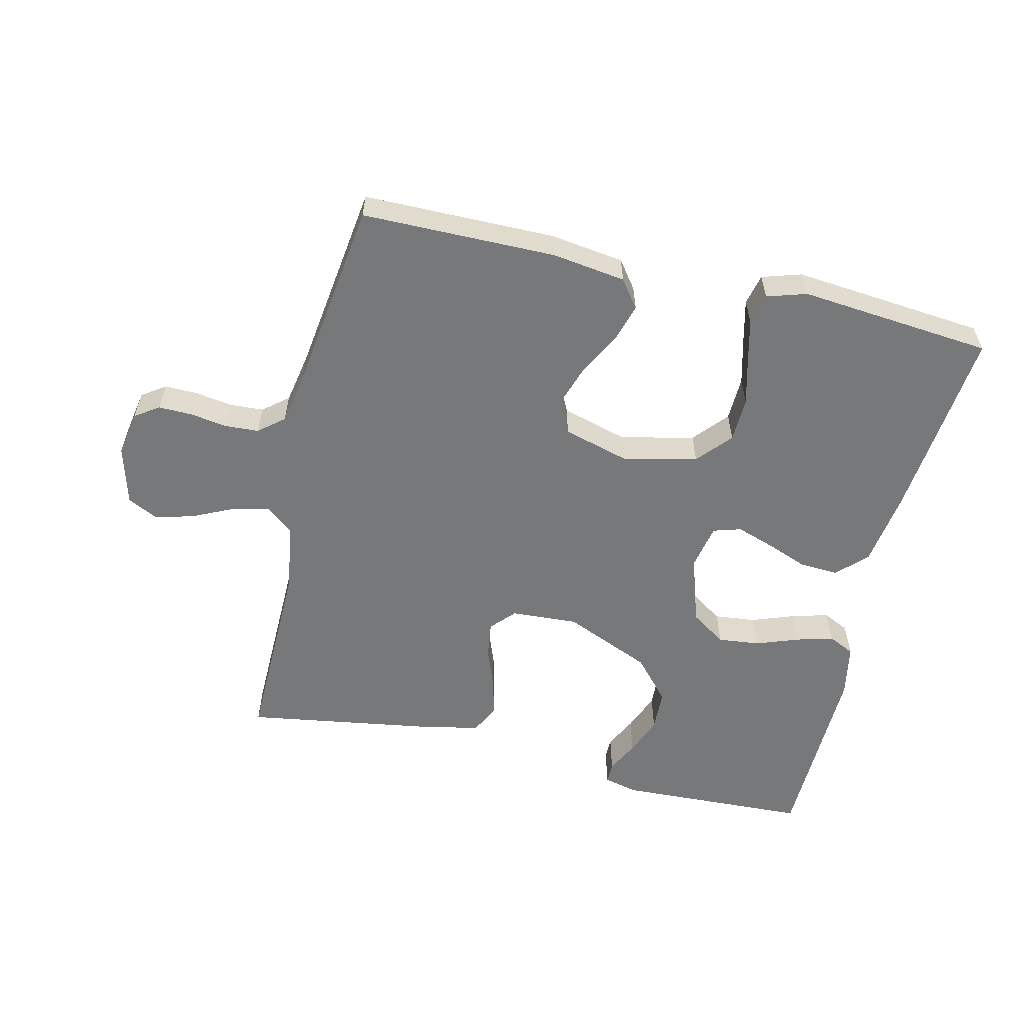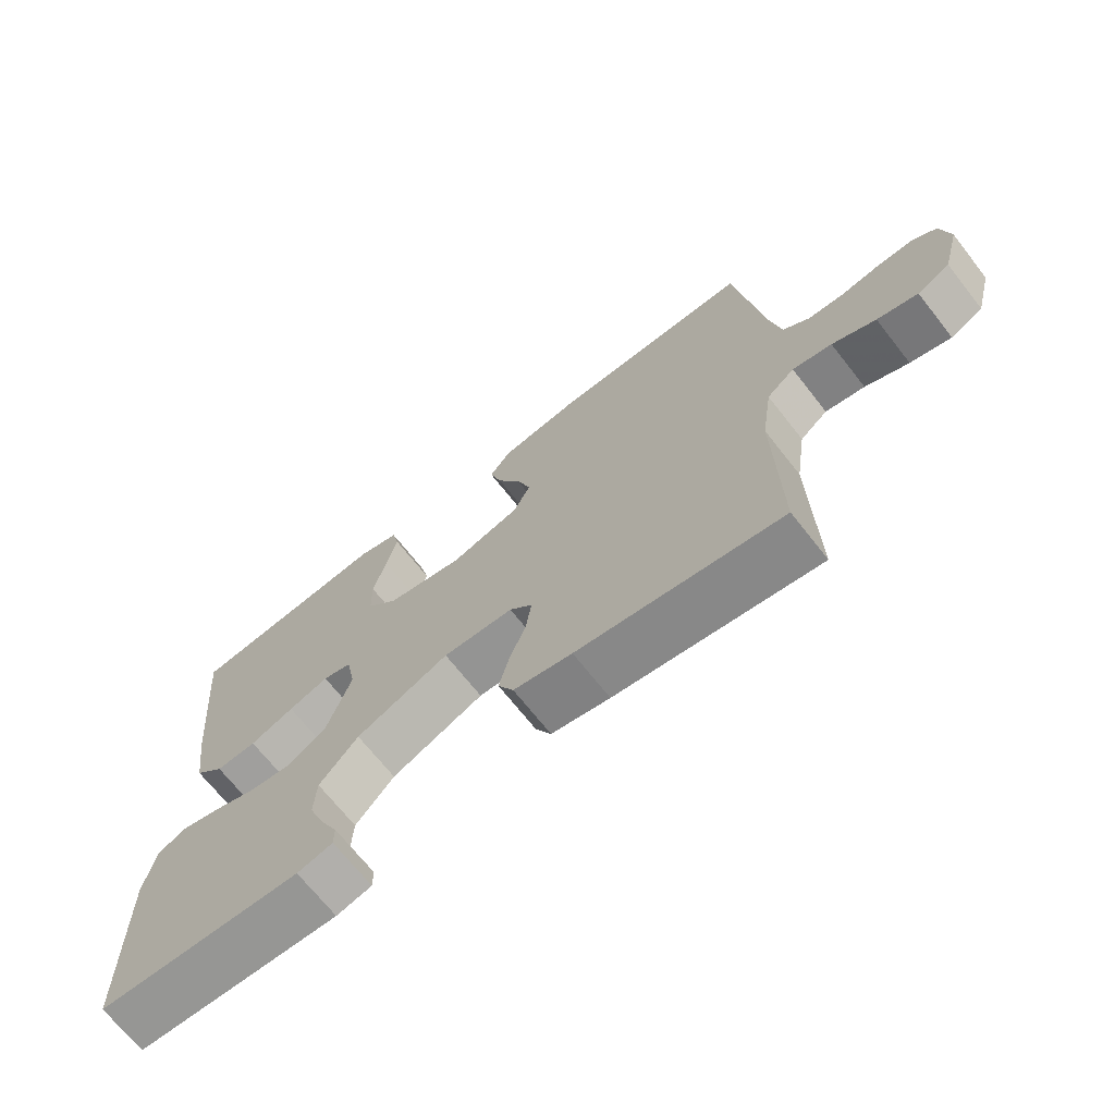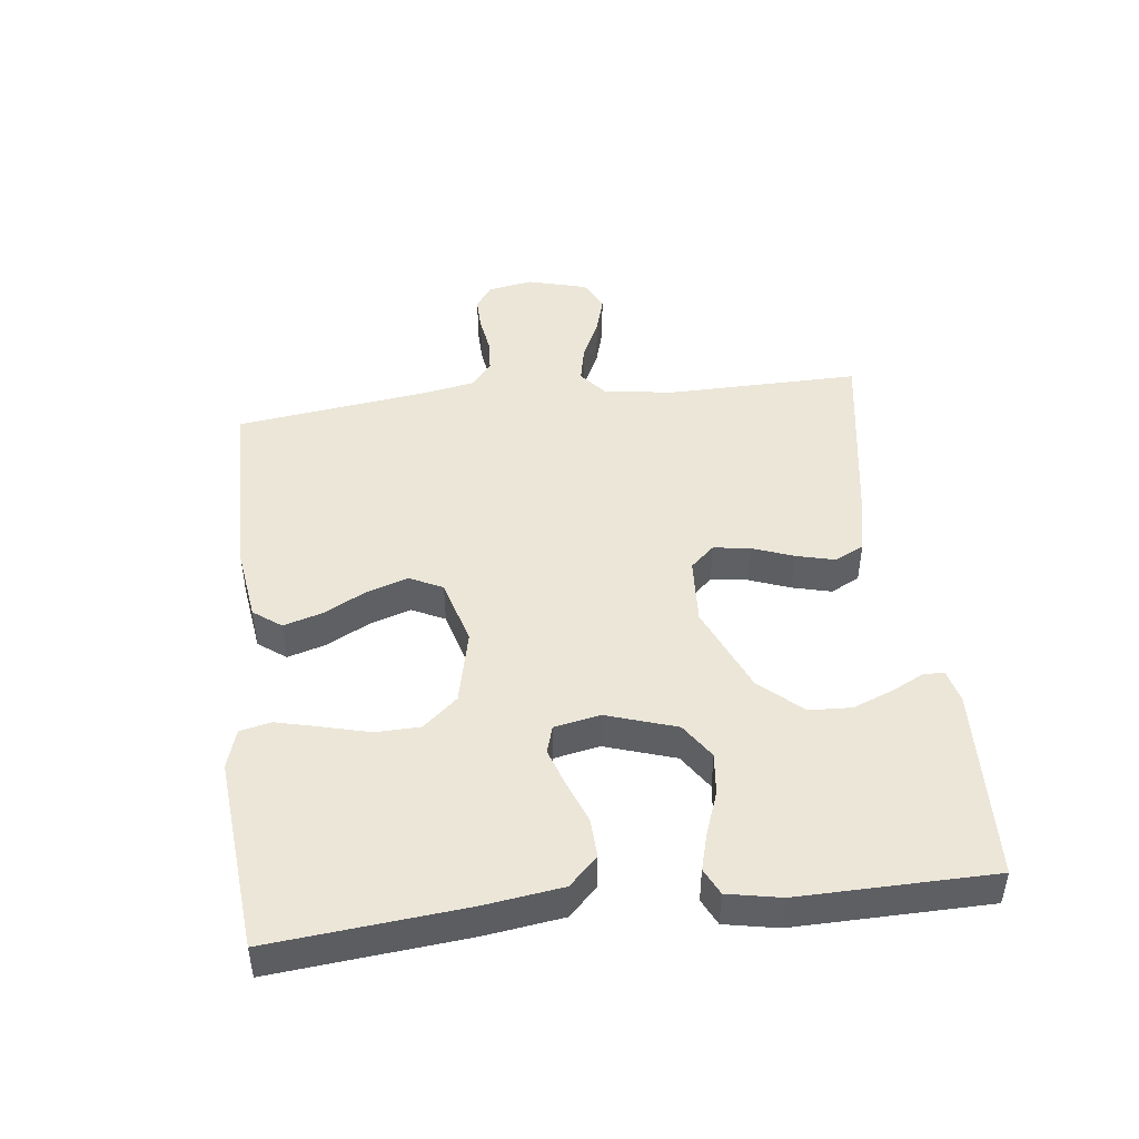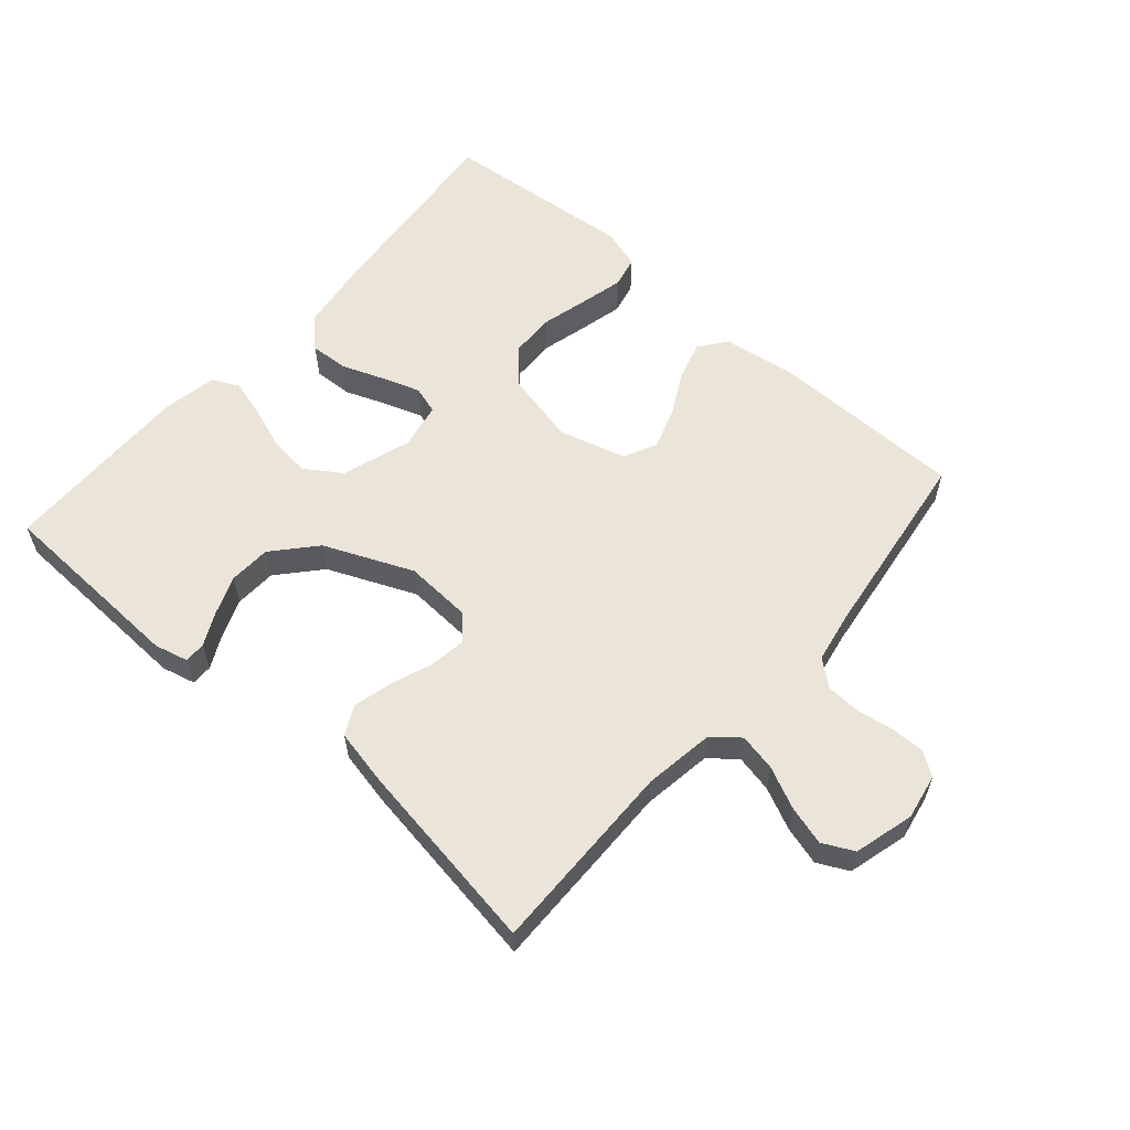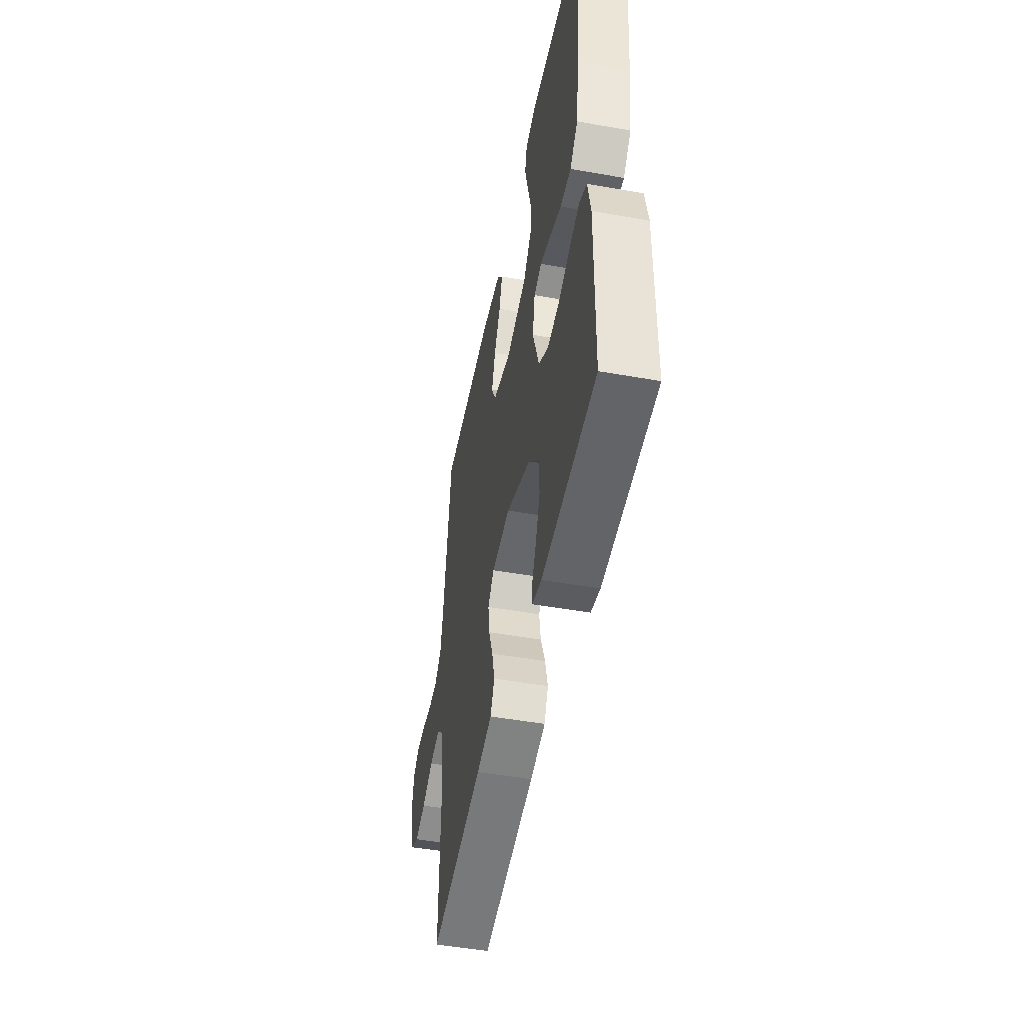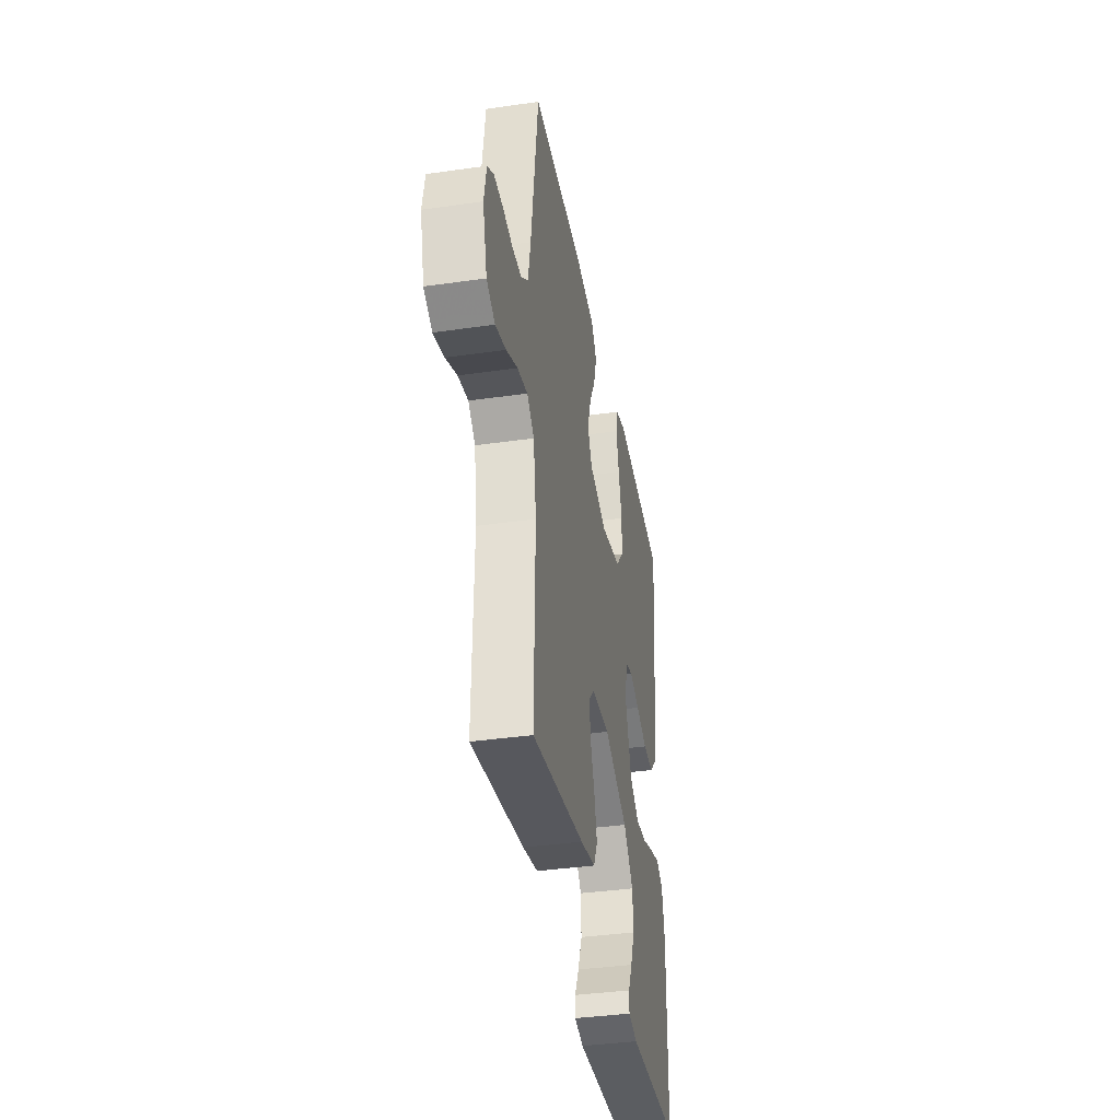
<metadata>
{"format":"obj","ext":"obj","renderer":"f3d","projection":"perspective","resolution":1024,"background":"white","views":[{"elev":-57.4,"azim":-13.2,"up":"+Y"},{"elev":-69.4,"azim":-141.8,"up":"+Z"},{"elev":46.3,"azim":83.3,"up":"+Y"},{"elev":58.7,"azim":-138.9,"up":"+Y"},{"elev":-48.8,"azim":78.8,"up":"+Z"},{"elev":-37.8,"azim":-79.6,"up":"+Z"}]}
</metadata>
<code>
v -0.5 0.07 0.5
v -0.2 0.07 0.502
v -0.086 0.07 0.486
v -0.054 0.07 0.443
v -0.072 0.07 0.383
v -0.107 0.07 0.317
v -0.128 0.07 0.253
v -0.103 0.07 0.202
v 0 0.07 0.173
v 0.115 0.07 0.199
v 0.161 0.07 0.252
v 0.163 0.07 0.321
v 0.144 0.07 0.395
v 0.128 0.07 0.461
v 0.139 0.07 0.509
v 0.2 0.07 0.528
v 0.5 0.07 0.5
v 0.471 0.07 0.2
v 0.454 0.07 0.08
v 0.41 0.07 0.036
v 0.35 0.07 0.039
v 0.285 0.07 0.064
v 0.226 0.07 0.084
v 0.183 0.07 0.071
v 0.169 0.07 0
v 0.204 0.07 -0.108
v 0.259 0.07 -0.145
v 0.324 0.07 -0.138
v 0.39 0.07 -0.114
v 0.448 0.07 -0.098
v 0.489 0.07 -0.118
v 0.505 0.07 -0.2
v 0.5 0.07 -0.5
v 0.2 0.07 -0.512
v 0.148 0.07 -0.499
v 0.148 0.07 -0.466
v 0.173 0.07 -0.416
v 0.197 0.07 -0.355
v 0.194 0.07 -0.29
v 0.137 0.07 -0.225
v 0 0.07 -0.166
v -0.104 0.07 -0.172
v -0.138 0.07 -0.209
v -0.13 0.07 -0.266
v -0.106 0.07 -0.33
v -0.091 0.07 -0.39
v -0.114 0.07 -0.435
v -0.2 0.07 -0.453
v -0.5 0.07 -0.5
v -0.495 0.07 -0.2
v -0.511 0.07 -0.092
v -0.552 0.07 -0.058
v -0.61 0.07 -0.07
v -0.674 0.07 -0.1
v -0.734 0.07 -0.117
v -0.782 0.07 -0.093
v -0.807 0.07 0
v -0.794 0.07 0.07
v -0.757 0.07 0.095
v -0.705 0.07 0.094
v -0.648 0.07 0.085
v -0.595 0.07 0.088
v -0.556 0.07 0.12
v -0.541 0.07 0.2
v -0.5 0 0.5
v -0.2 0 0.502
v -0.086 0 0.486
v -0.054 0 0.443
v -0.072 0 0.383
v -0.107 0 0.317
v -0.128 0 0.253
v -0.103 0 0.202
v 0 0 0.173
v 0.115 0 0.199
v 0.161 0 0.252
v 0.163 0 0.321
v 0.144 0 0.395
v 0.128 0 0.461
v 0.139 0 0.509
v 0.2 0 0.528
v 0.5 0 0.5
v 0.471 0 0.2
v 0.454 0 0.08
v 0.41 0 0.036
v 0.35 0 0.039
v 0.285 0 0.064
v 0.226 0 0.084
v 0.183 0 0.071
v 0.169 0 0
v 0.204 0 -0.108
v 0.259 0 -0.145
v 0.324 0 -0.138
v 0.39 0 -0.114
v 0.448 0 -0.098
v 0.489 0 -0.118
v 0.505 0 -0.2
v 0.5 0 -0.5
v 0.2 0 -0.512
v 0.148 0 -0.499
v 0.148 0 -0.466
v 0.173 0 -0.416
v 0.197 0 -0.355
v 0.194 0 -0.29
v 0.137 0 -0.225
v 0 0 -0.166
v -0.104 0 -0.172
v -0.138 0 -0.209
v -0.13 0 -0.266
v -0.106 0 -0.33
v -0.091 0 -0.39
v -0.114 0 -0.435
v -0.2 0 -0.453
v -0.5 0 -0.5
v -0.495 0 -0.2
v -0.511 0 -0.092
v -0.552 0 -0.058
v -0.61 0 -0.07
v -0.674 0 -0.1
v -0.734 0 -0.117
v -0.782 0 -0.093
v -0.807 0 0
v -0.794 0 0.07
v -0.757 0 0.095
v -0.705 0 0.094
v -0.648 0 0.085
v -0.595 0 0.088
v -0.556 0 0.12
v -0.541 0 0.2
f 58 59 60 61
f 58 61 62
f 57 58 62
f 56 57 62
f 53 54 55 56
f 52 53 56 62
f 51 52 62 63
f 47 48 49 50
f 47 50 51
f 44 45 46 47
f 43 44 47 51
f 42 43 51 63
f 34 35 36 37
f 34 37 38
f 33 34 38
f 32 33 38 39
f 28 29 30 31
f 28 31 32 39
f 19 20 21 22
f 19 22 23
f 18 19 23
f 17 18 23 24
f 12 13 14 15
f 12 15 16 17
f 3 4 5 6
f 3 6 7
f 64 1 2 3
f 64 3 7
f 41 42 63 64
f 40 41 64
f 27 28 39 40
f 26 27 40 64
f 25 26 64
f 24 25 64
f 11 12 17 24
f 10 11 24
f 9 10 24
f 8 9 24 64
f 7 8 64
f 125 124 123 122
f 126 125 122
f 126 122 121
f 126 121 120
f 120 119 118 117
f 126 120 117 116
f 127 126 116 115
f 114 113 112 111
f 115 114 111
f 111 110 109 108
f 115 111 108 107
f 127 115 107 106
f 101 100 99 98
f 102 101 98
f 102 98 97
f 103 102 97 96
f 95 94 93 92
f 103 96 95 92
f 86 85 84 83
f 87 86 83
f 87 83 82
f 88 87 82 81
f 79 78 77 76
f 81 80 79 76
f 70 69 68 67
f 71 70 67
f 67 66 65 128
f 71 67 128
f 128 127 106 105
f 128 105 104
f 104 103 92 91
f 128 104 91 90
f 128 90 89
f 128 89 88
f 88 81 76 75
f 88 75 74
f 88 74 73
f 128 88 73 72
f 128 72 71
f 1 65 66 2
f 2 66 67 3
f 3 67 68 4
f 4 68 69 5
f 5 69 70 6
f 6 70 71 7
f 7 71 72 8
f 8 72 73 9
f 9 73 74 10
f 10 74 75 11
f 11 75 76 12
f 12 76 77 13
f 13 77 78 14
f 14 78 79 15
f 15 79 80 16
f 16 80 81 17
f 17 81 82 18
f 18 82 83 19
f 19 83 84 20
f 20 84 85 21
f 21 85 86 22
f 22 86 87 23
f 23 87 88 24
f 24 88 89 25
f 25 89 90 26
f 26 90 91 27
f 27 91 92 28
f 28 92 93 29
f 29 93 94 30
f 30 94 95 31
f 31 95 96 32
f 32 96 97 33
f 33 97 98 34
f 34 98 99 35
f 35 99 100 36
f 36 100 101 37
f 37 101 102 38
f 38 102 103 39
f 39 103 104 40
f 40 104 105 41
f 41 105 106 42
f 42 106 107 43
f 43 107 108 44
f 44 108 109 45
f 45 109 110 46
f 46 110 111 47
f 47 111 112 48
f 48 112 113 49
f 49 113 114 50
f 50 114 115 51
f 51 115 116 52
f 52 116 117 53
f 53 117 118 54
f 54 118 119 55
f 55 119 120 56
f 56 120 121 57
f 57 121 122 58
f 58 122 123 59
f 59 123 124 60
f 60 124 125 61
f 61 125 126 62
f 62 126 127 63
f 63 127 128 64
f 64 128 65 1

</code>
